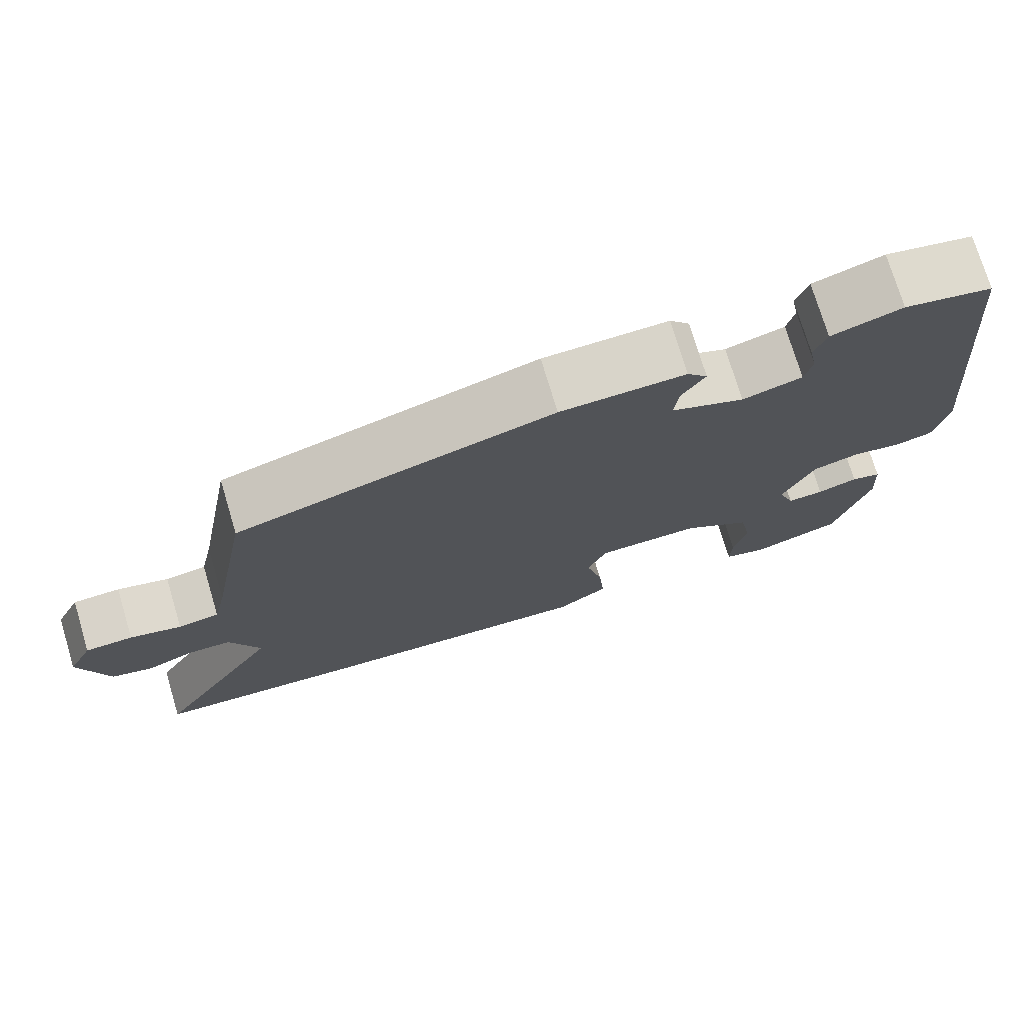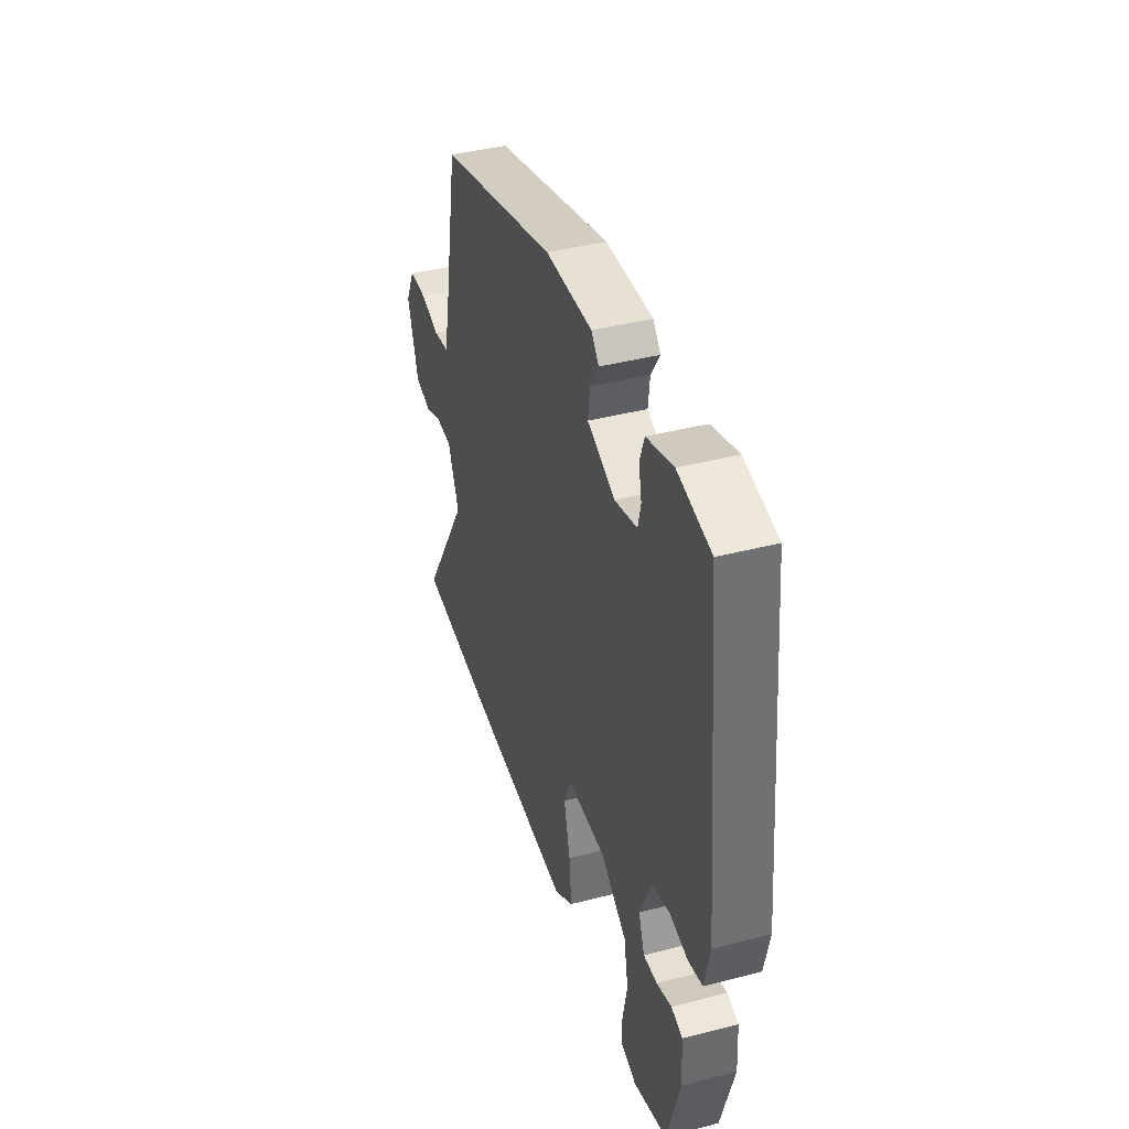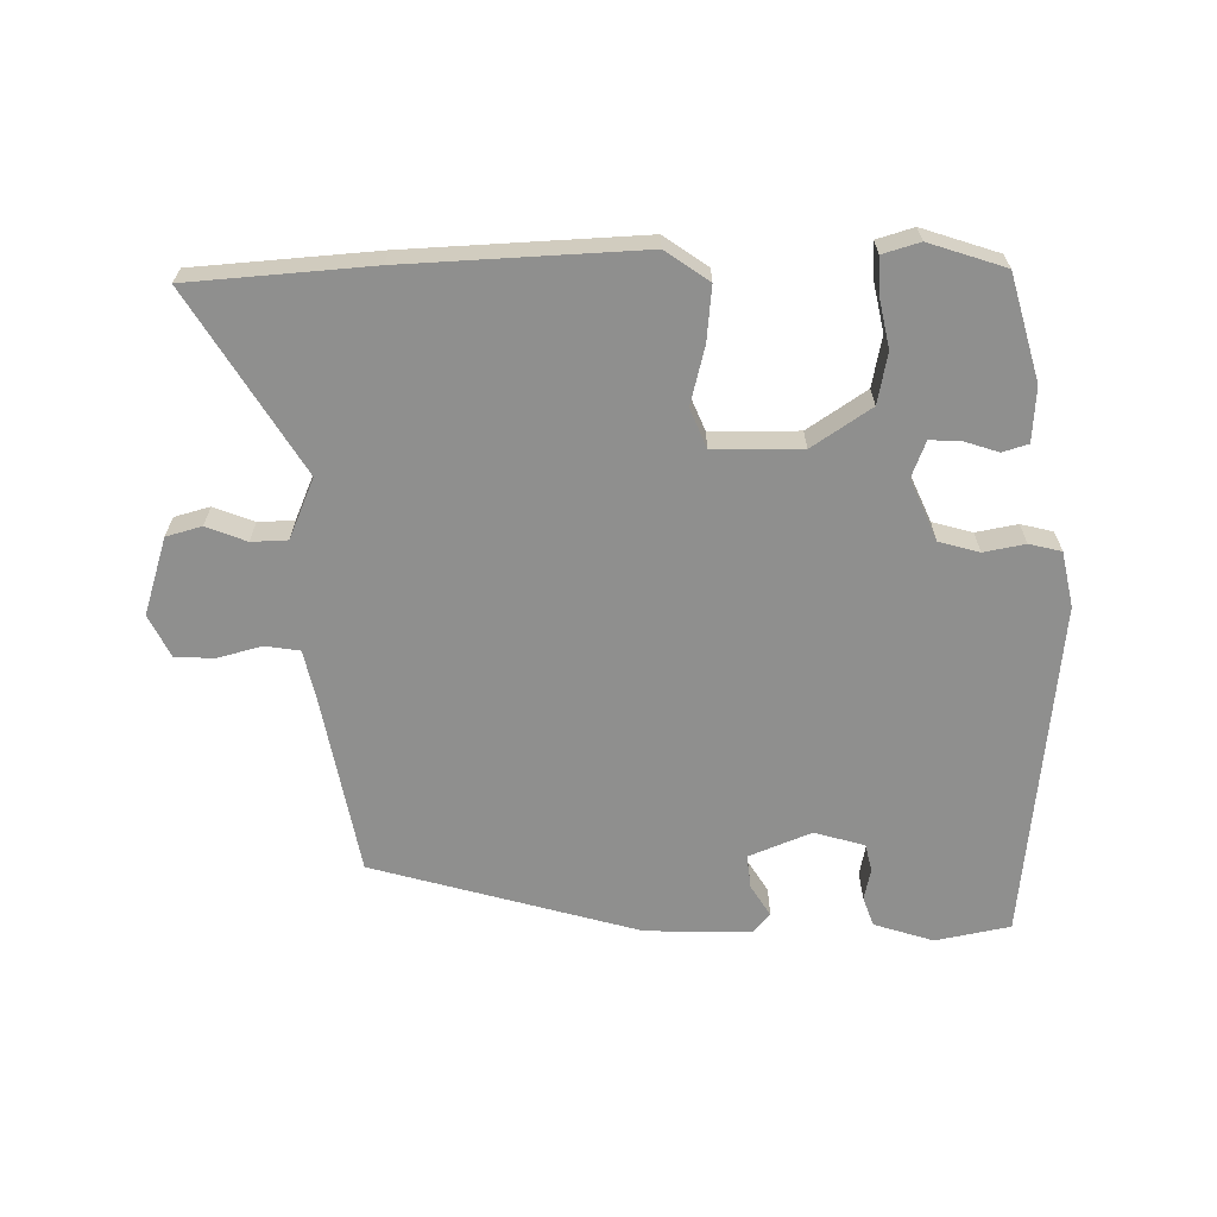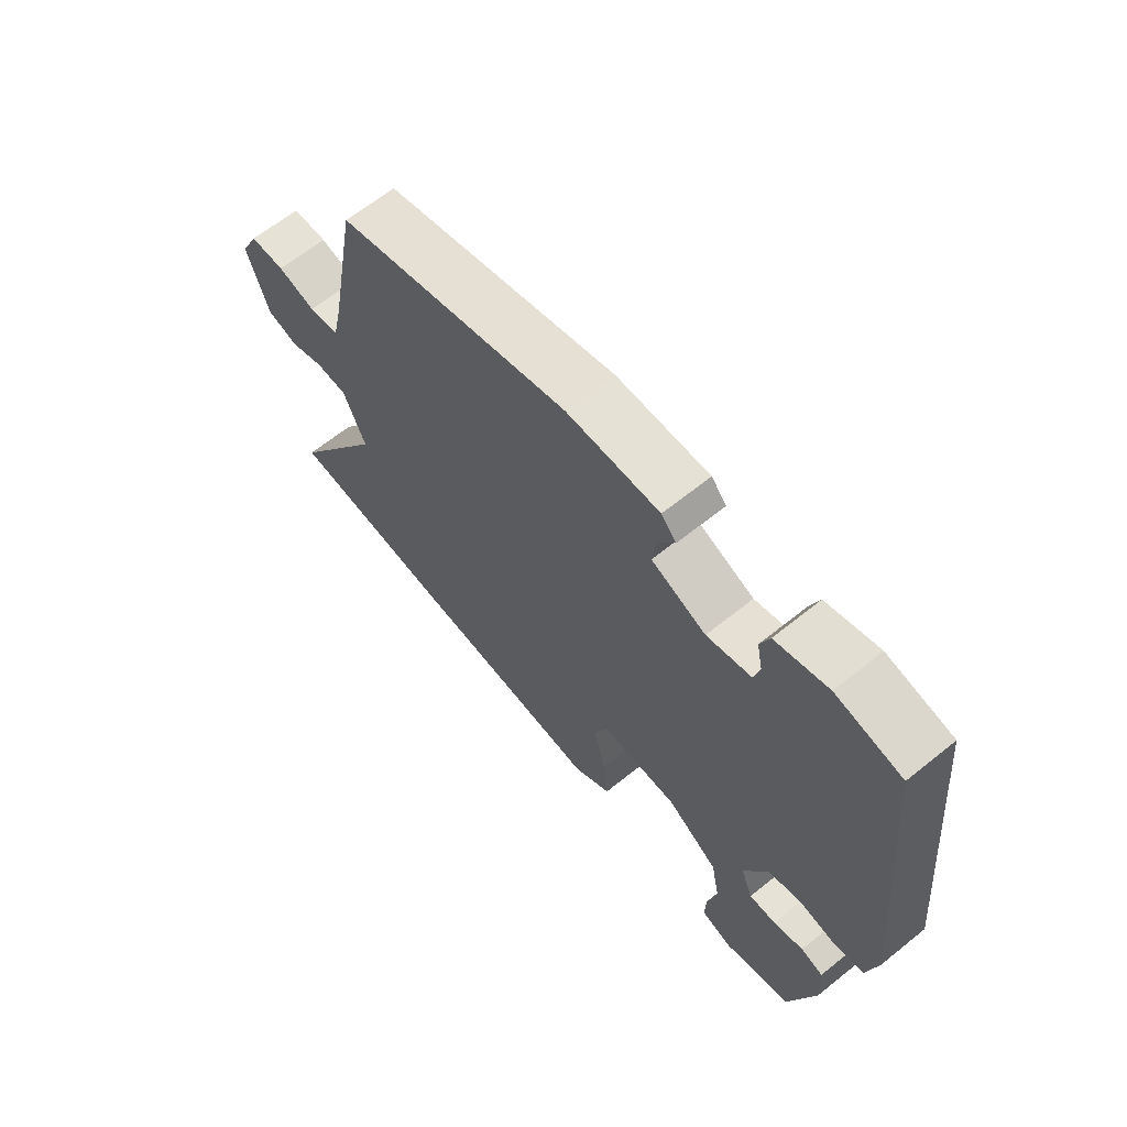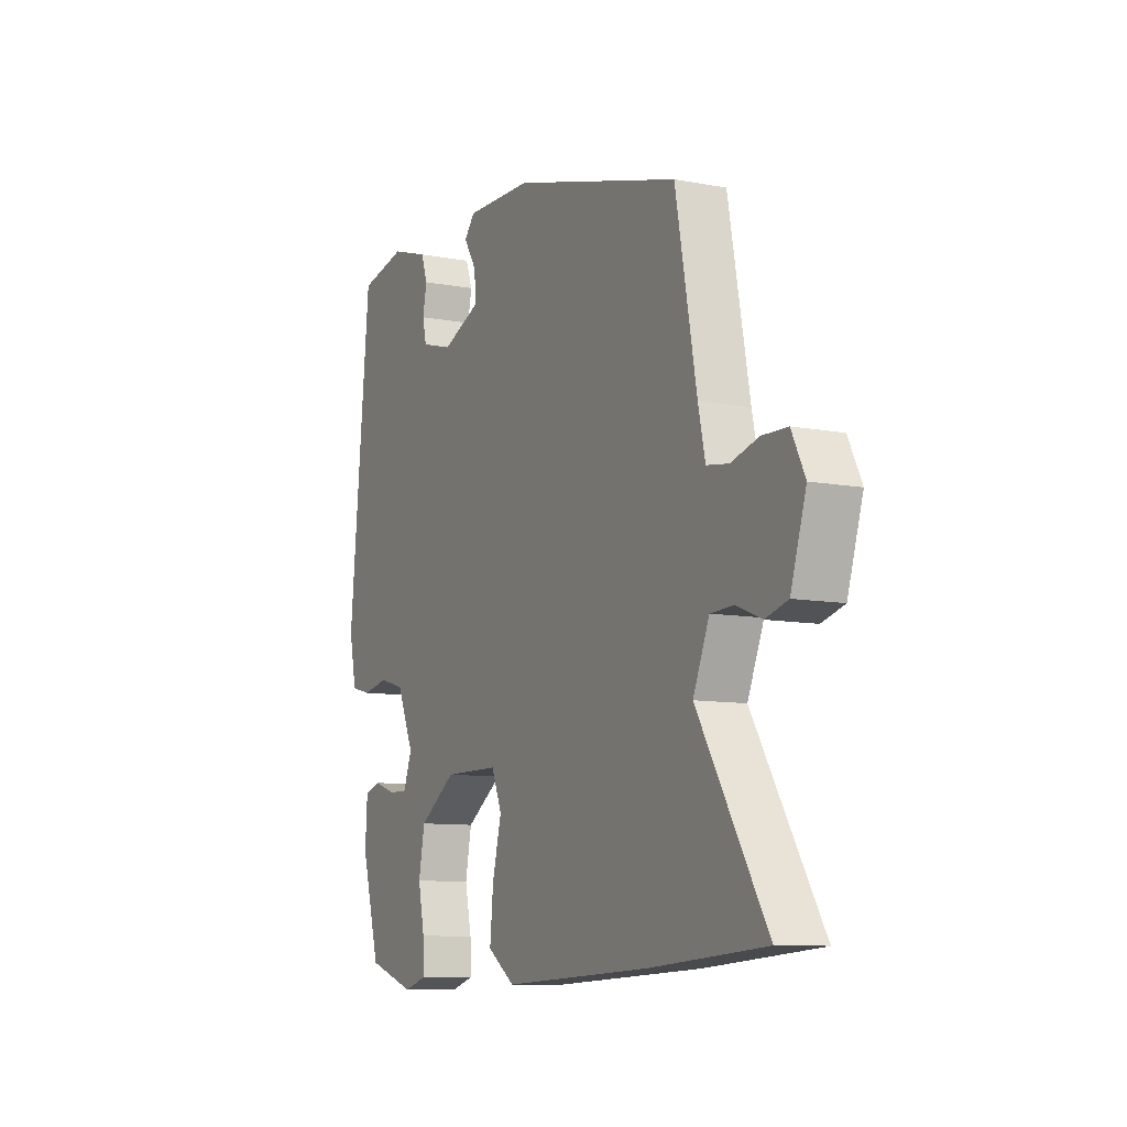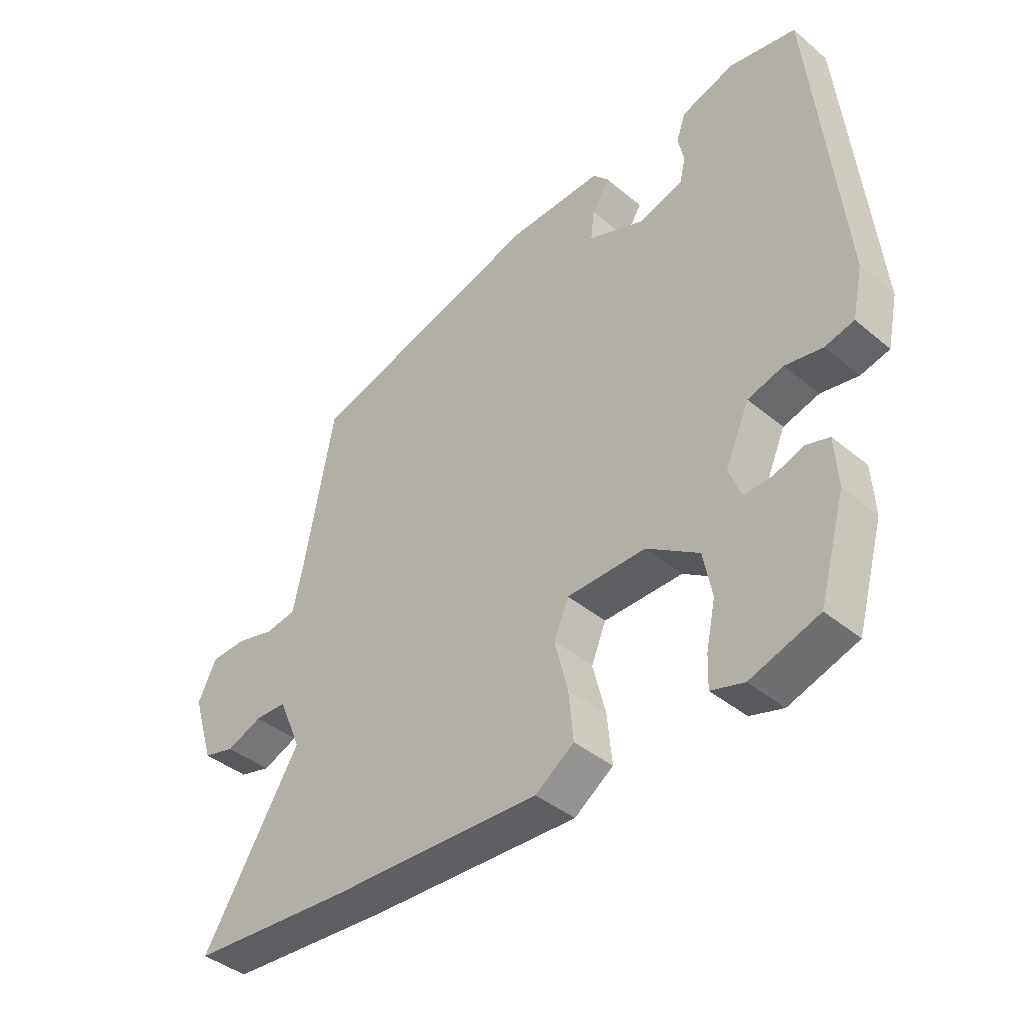
<metadata>
{"format":"obj","ext":"obj","renderer":"f3d","projection":"perspective","resolution":1024,"background":"white","views":[{"elev":74.4,"azim":163.3,"up":"+Z"},{"elev":41.1,"azim":-107.5,"up":"+Z"},{"elev":-65.1,"azim":-179.3,"up":"+Y"},{"elev":64.9,"azim":-129.0,"up":"+Z"},{"elev":-9.6,"azim":63.7,"up":"+Z"},{"elev":-41.1,"azim":-135.2,"up":"+Z"}]}
</metadata>
<code>
v -0.489 0.07 0.51
v -0.375 0.07 0.533
v -0.284 0.07 0.504
v -0.268 0.07 0.459
v -0.278 0.07 0.41
v -0.268 0.07 0.368
v -0.191 0.07 0.346
v -0.096 0.07 0.385
v -0.102 0.07 0.437
v -0.132 0.07 0.485
v -0.106 0.07 0.515
v 0.055 0.07 0.511
v 0.462 0.07 0.396
v 0.513 0.07 0.121
v 0.53 0.07 0.044
v 0.583 0.07 0.036
v 0.649 0.07 0.054
v 0.71 0.07 0.052
v 0.742 0.07 -0.013
v 0.705 0.07 -0.131
v 0.651 0.07 -0.146
v 0.59 0.07 -0.122
v 0.535 0.07 -0.124
v 0.496 0.07 -0.216
v 0.662 0.07 -0.488
v 0.385 0.07 -0.509
v 0.026 0.07 -0.526
v -0.04 0.07 -0.48
v -0.032 0.07 -0.397
v -0.01 0.07 -0.309
v -0.035 0.07 -0.249
v -0.169 0.07 -0.248
v -0.258 0.07 -0.308
v -0.273 0.07 -0.385
v -0.257 0.07 -0.46
v -0.255 0.07 -0.515
v -0.311 0.07 -0.532
v -0.427 0.07 -0.494
v -0.472 0.07 -0.335
v -0.467 0.07 -0.252
v -0.428 0.07 -0.24
v -0.376 0.07 -0.257
v -0.329 0.07 -0.259
v -0.308 0.07 -0.204
v -0.349 0.07 -0.111
v -0.41 0.07 -0.094
v -0.473 0.07 -0.106
v -0.522 0.07 -0.094
v -0.54 0.07 -0.01
v -0.489 0 0.51
v -0.375 0 0.533
v -0.284 0 0.504
v -0.268 0 0.459
v -0.278 0 0.41
v -0.268 0 0.368
v -0.191 0 0.346
v -0.096 0 0.385
v -0.102 0 0.437
v -0.132 0 0.485
v -0.106 0 0.515
v 0.055 0 0.511
v 0.462 0 0.396
v 0.513 0 0.121
v 0.53 0 0.044
v 0.583 0 0.036
v 0.649 0 0.054
v 0.71 0 0.052
v 0.742 0 -0.013
v 0.705 0 -0.131
v 0.651 0 -0.146
v 0.59 0 -0.122
v 0.535 0 -0.124
v 0.496 0 -0.216
v 0.662 0 -0.488
v 0.385 0 -0.509
v 0.026 0 -0.526
v -0.04 0 -0.48
v -0.032 0 -0.397
v -0.01 0 -0.309
v -0.035 0 -0.249
v -0.169 0 -0.248
v -0.258 0 -0.308
v -0.273 0 -0.385
v -0.257 0 -0.46
v -0.255 0 -0.515
v -0.311 0 -0.532
v -0.427 0 -0.494
v -0.472 0 -0.335
v -0.467 0 -0.252
v -0.428 0 -0.24
v -0.376 0 -0.257
v -0.329 0 -0.259
v -0.308 0 -0.204
v -0.349 0 -0.111
v -0.41 0 -0.094
v -0.473 0 -0.106
v -0.522 0 -0.094
v -0.54 0 -0.01
f 46 47 48 49
f 45 46 49 1
f 44 45 1 2
f 39 40 41 42
f 39 42 43
f 38 39 43
f 37 38 43
f 34 35 36 37
f 33 34 37 43
f 32 33 43 44
f 27 28 29 30
f 25 26 27 30
f 24 25 30 31
f 23 24 31 32
f 19 20 21 22
f 19 22 23
f 16 17 18 19
f 15 16 19 23
f 14 15 23 32
f 9 10 11 12
f 8 9 12 13
f 7 8 13 14
f 2 3 4 5
f 2 5 6
f 44 2 6
f 14 32 44
f 6 7 14 44
f 98 97 96 95
f 50 98 95 94
f 51 50 94 93
f 91 90 89 88
f 92 91 88
f 92 88 87
f 92 87 86
f 86 85 84 83
f 92 86 83 82
f 93 92 82 81
f 79 78 77 76
f 79 76 75 74
f 80 79 74 73
f 81 80 73 72
f 71 70 69 68
f 72 71 68
f 68 67 66 65
f 72 68 65 64
f 81 72 64 63
f 61 60 59 58
f 62 61 58 57
f 63 62 57 56
f 54 53 52 51
f 55 54 51
f 55 51 93
f 93 81 63
f 93 63 56 55
f 1 50 51 2
f 2 51 52 3
f 3 52 53 4
f 4 53 54 5
f 5 54 55 6
f 6 55 56 7
f 7 56 57 8
f 8 57 58 9
f 9 58 59 10
f 10 59 60 11
f 11 60 61 12
f 12 61 62 13
f 13 62 63 14
f 14 63 64 15
f 15 64 65 16
f 16 65 66 17
f 17 66 67 18
f 18 67 68 19
f 19 68 69 20
f 20 69 70 21
f 21 70 71 22
f 22 71 72 23
f 23 72 73 24
f 24 73 74 25
f 25 74 75 26
f 26 75 76 27
f 27 76 77 28
f 28 77 78 29
f 29 78 79 30
f 30 79 80 31
f 31 80 81 32
f 32 81 82 33
f 33 82 83 34
f 34 83 84 35
f 35 84 85 36
f 36 85 86 37
f 37 86 87 38
f 38 87 88 39
f 39 88 89 40
f 40 89 90 41
f 41 90 91 42
f 42 91 92 43
f 43 92 93 44
f 44 93 94 45
f 45 94 95 46
f 46 95 96 47
f 47 96 97 48
f 48 97 98 49
f 49 98 50 1

</code>
